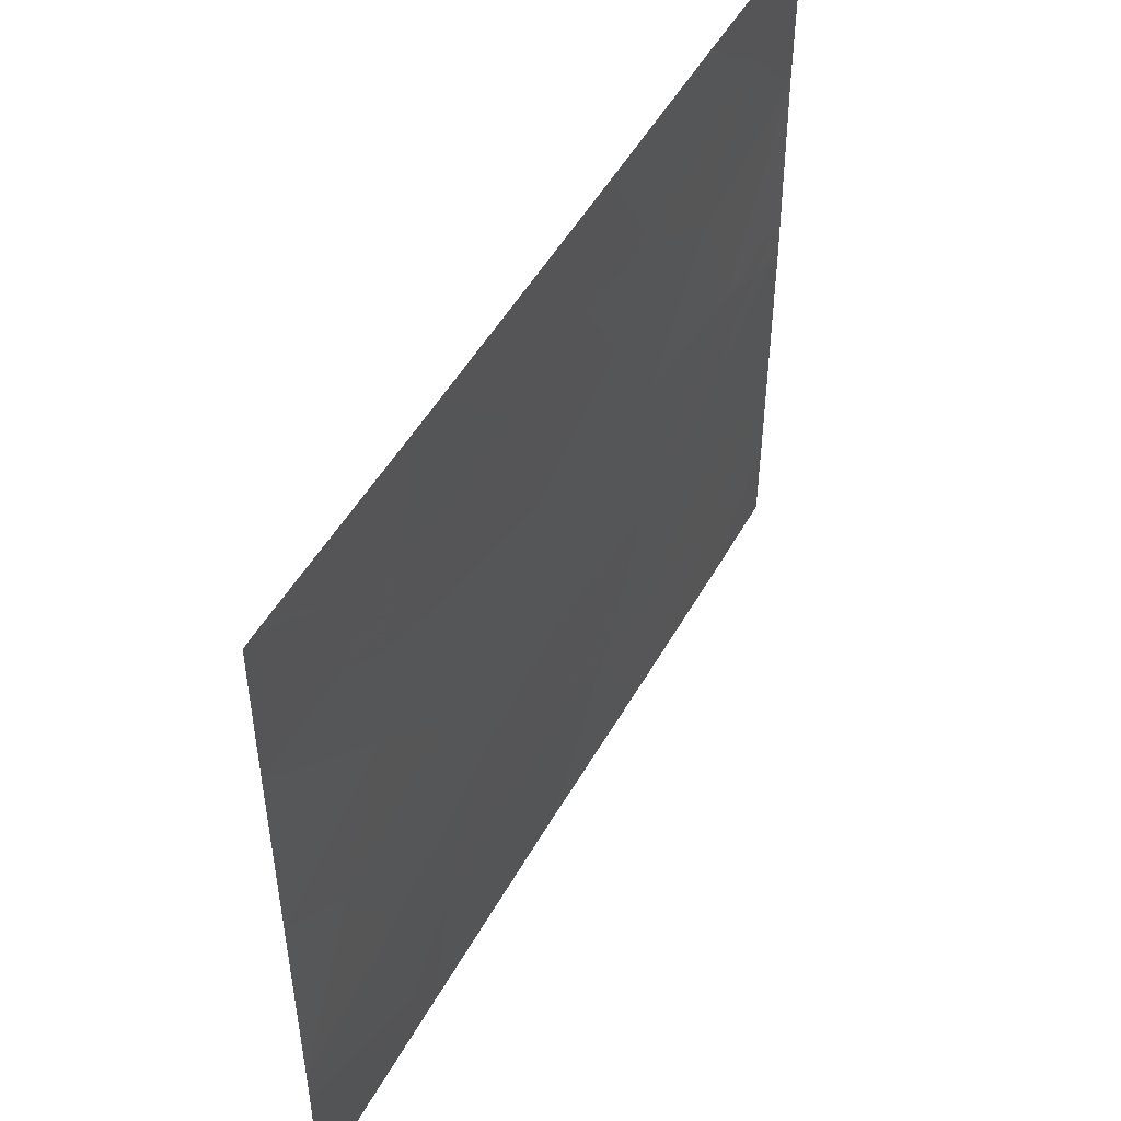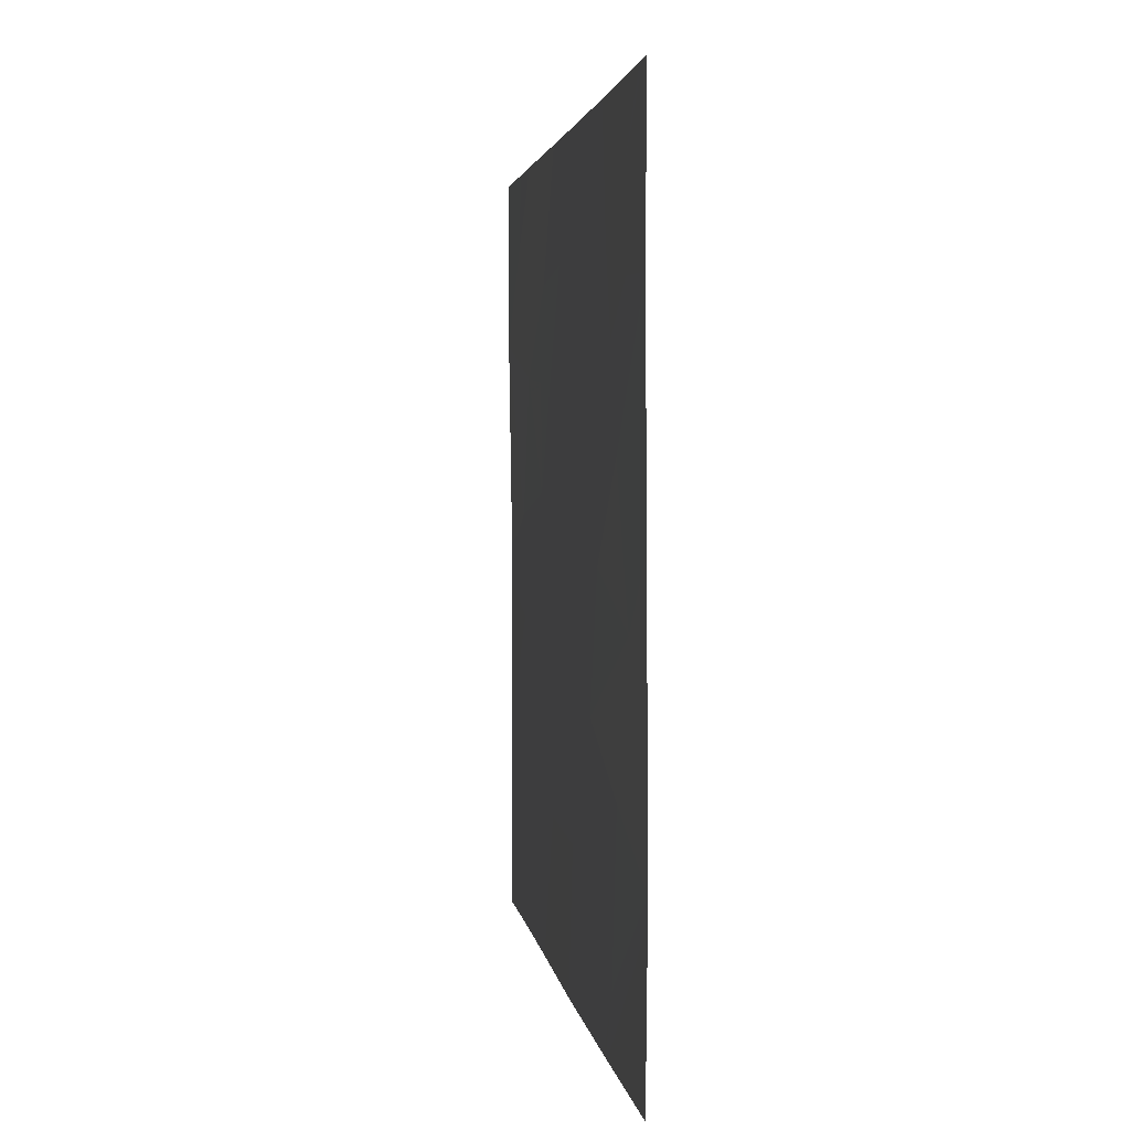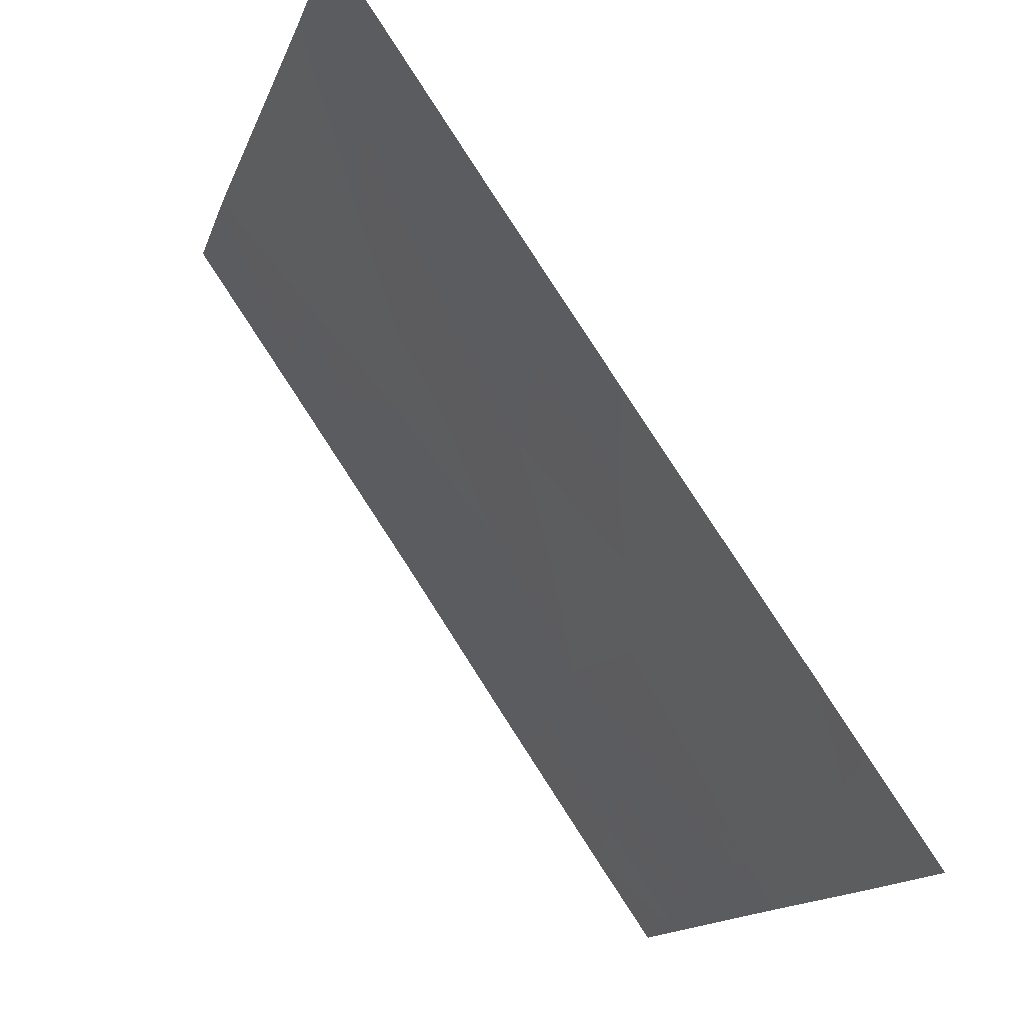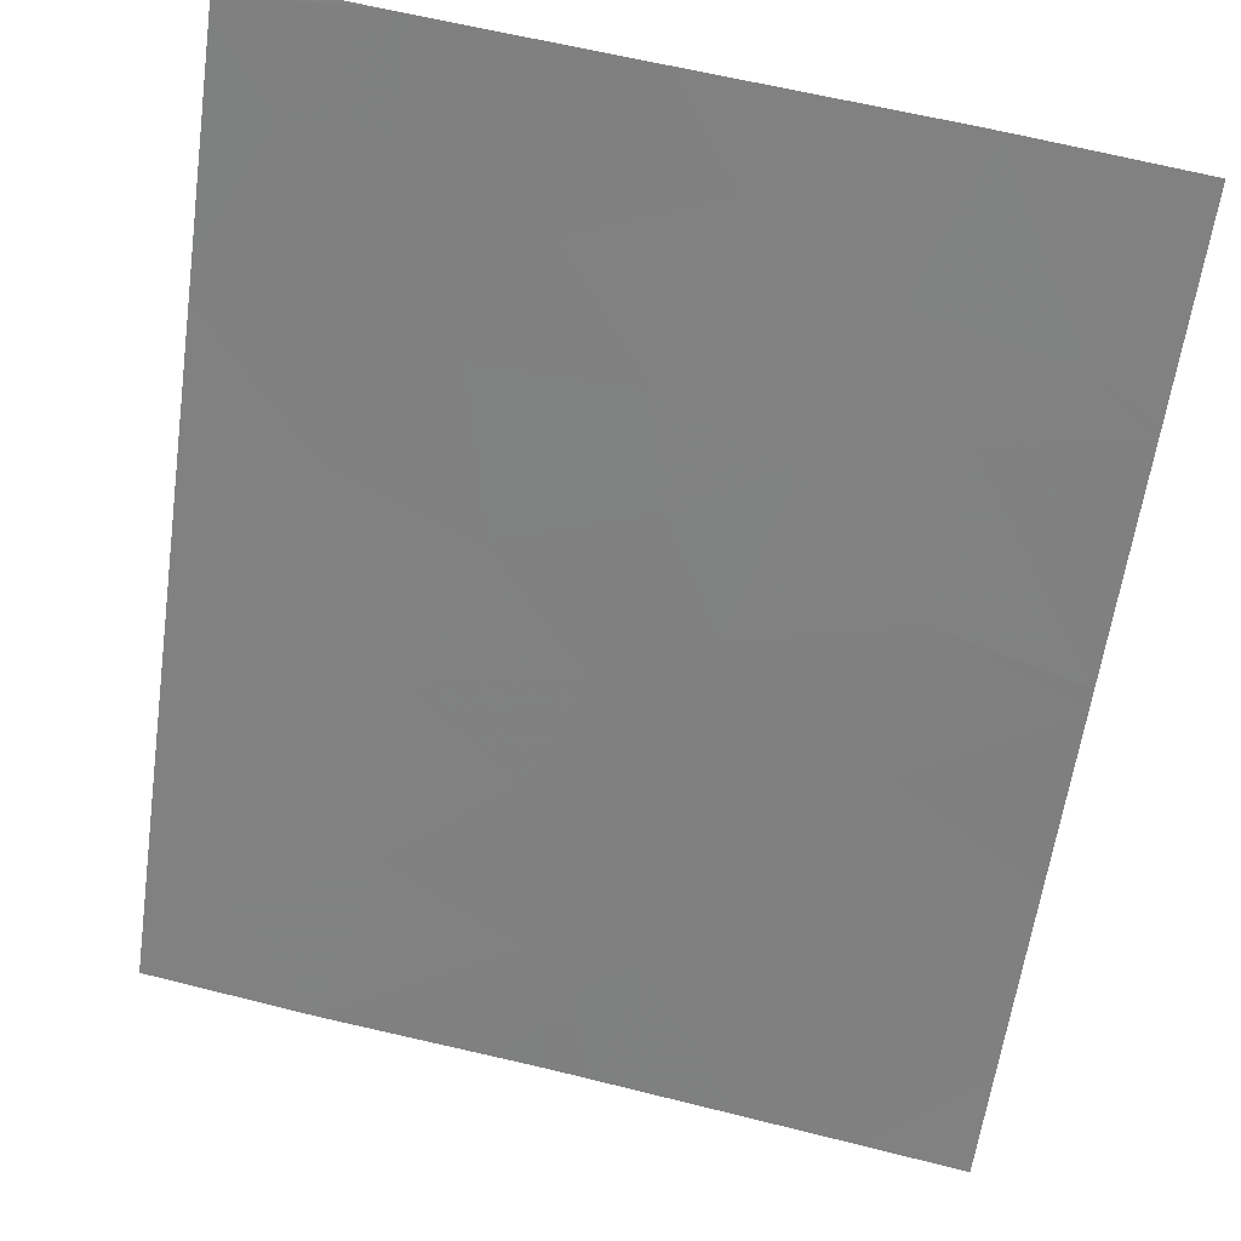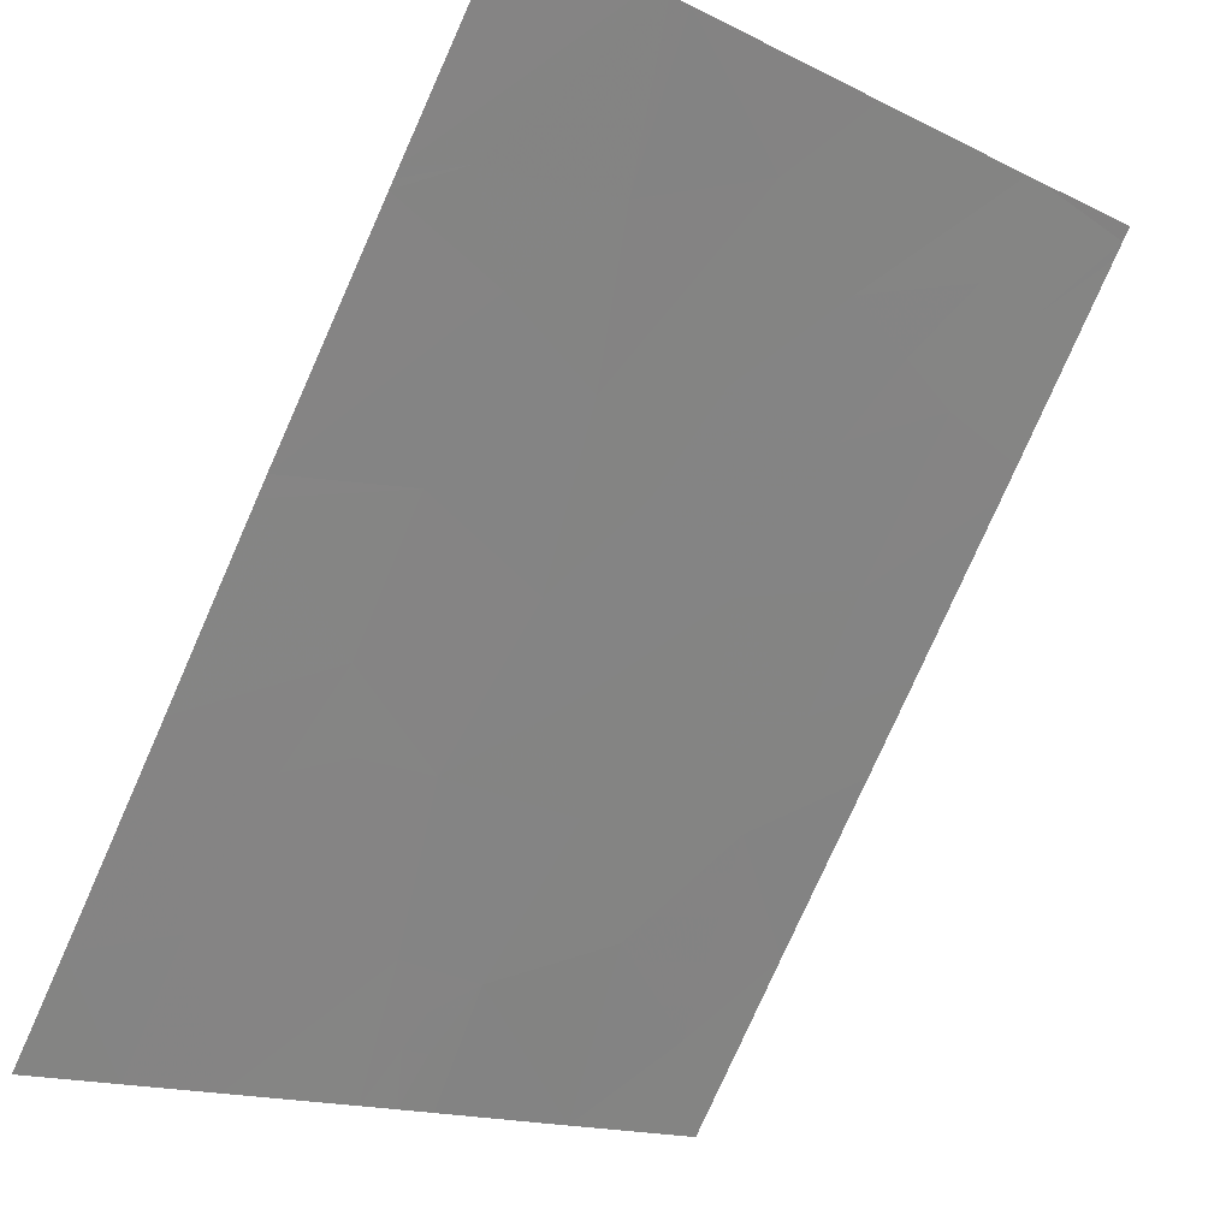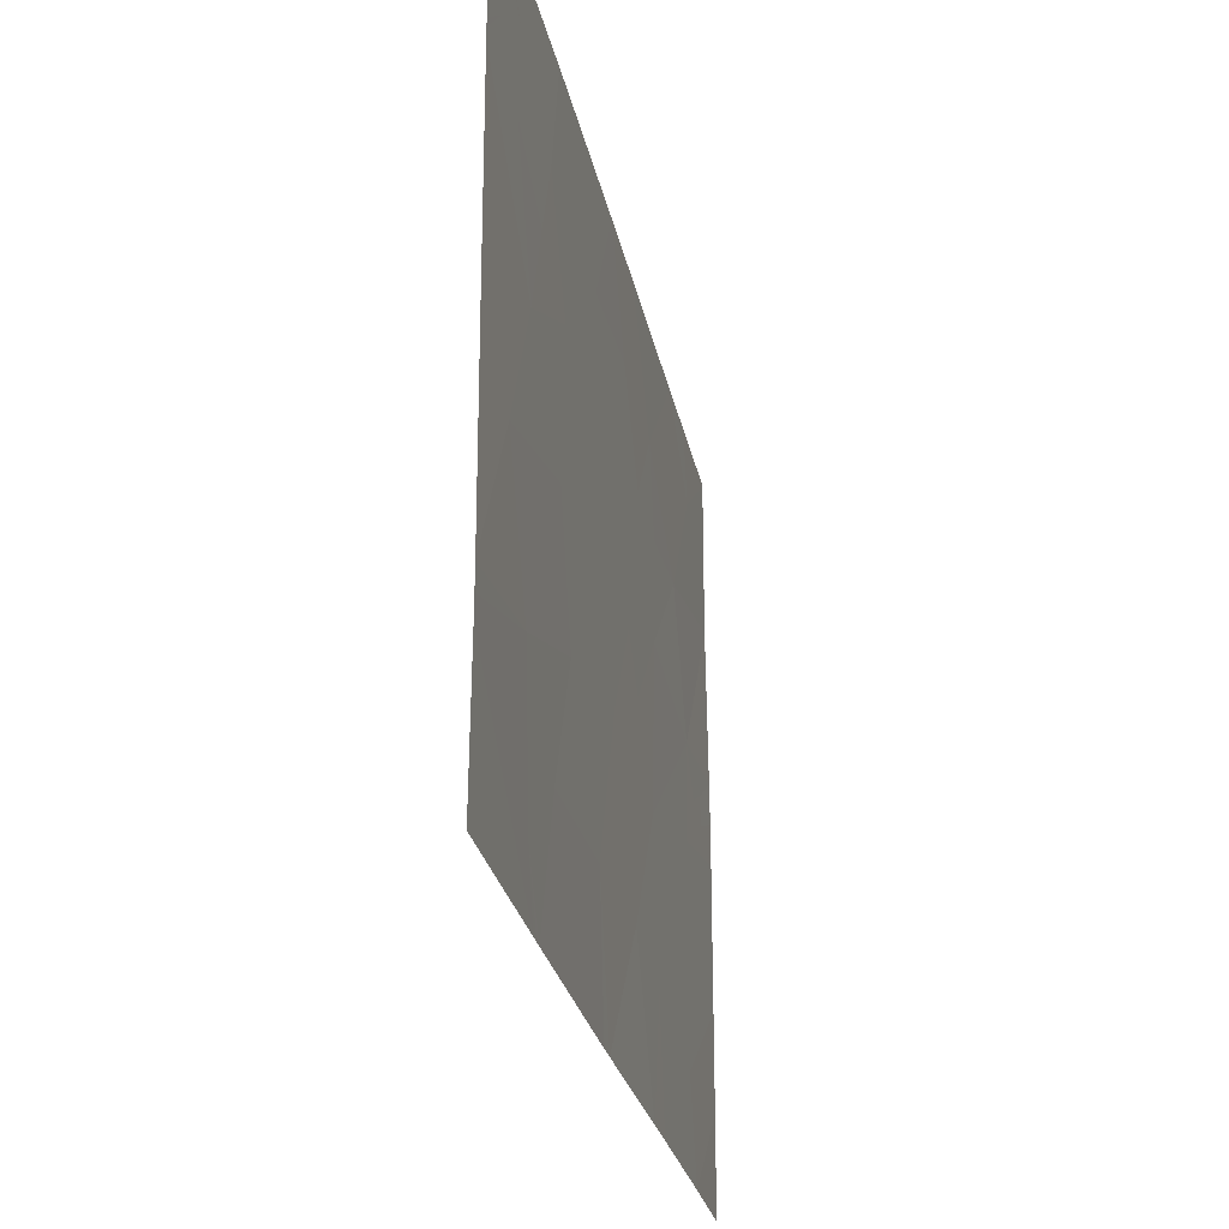
<metadata>
{"format":"obj","ext":"obj","renderer":"f3d","projection":"perspective","resolution":1024,"background":"white","views":[{"elev":49.2,"azim":-117.5,"up":"+Z"},{"elev":2.5,"azim":-152.6,"up":"+Z"},{"elev":-14.3,"azim":-15.2,"up":"+Y"},{"elev":63.0,"azim":104.2,"up":"+Y"},{"elev":-15.2,"azim":-136.0,"up":"+Y"},{"elev":-27.1,"azim":-134.1,"up":"+Z"}]}
</metadata>
<code>
v 16.2 22.9 -18.54
v 16.35 22.67 -18.79
v 16.64 22.24 -18.54
v 16.12 23 -20.98
v 16.12 23 -20.9
v 16.55 22.39 -21.54
v 16.5 22.46 -21.31
v 18.19 20 -20.19
v 18.19 20 -20.03
v 18.07 20.18 -20.12
v 16.13 23 -19.14
v 16.13 23 -19.93
v 16.35 22.68 -19.13
v 16.46 22.52 -19.66
v 16.59 22.32 -18.99
v 17.09 21.61 -21.54
v 17.13 21.55 -21.54
v 17.04 21.68 -20.99
v 16.7 22.17 -20.02
v 16.93 21.83 -20.12
v 16.72 22.13 -19.43
v 17.07 21.64 -19.58
v 16.13 23 -18.54
v 16.13 23 -19.07
v 16.16 22.95 -18.54
v 16.22 22.86 -18.93
v 16.13 23 -21.54
v 18.19 20 -21.54
v 18.19 20 -21.15
v 18.09 20.14 -21.54
v 16.59 22.33 -21.54
v 16.68 22.2 -21.02
v 16.32 22.72 -20.19
v 16.12 23 -20.81
v 16.57 22.36 -20.36
v 16.46 22.52 -20.72
v 17.16 21.5 -20.37
v 16.79 22.04 -20.51
v 16.57 22.36 -21.54
v 17.95 20.37 -18.54
v 17.77 20.62 -18.54
v 17.98 20.31 -18.84
v 18.2 20 -18.54
v 18.2 20 -18.55
v 17.96 20.34 -21.54
v 18.2 20 -19.21
v 16.13 23 -19.1
v 18.19 20 -20.77
v 17.9 20.43 -21.16
v 17.62 20.83 -21.54
v 16.98 21.76 -19.02
v 17.92 20.4 -19.9
v 17.99 20.3 -20.08
v 17.89 20.44 -20.3
v 17.57 20.91 -19.39
v 17.79 20.59 -19.36
v 17.56 20.93 -19.8
v 17.82 20.54 -20.77
v 17.58 20.89 -21.07
v 17.63 20.81 -20.74
v 17.4 21.16 -19.36
v 17.52 20.98 -19.03
v 17.26 21.36 -18.99
v 17.13 21.55 -18.54
v 16.72 22.14 -18.54
v 18.19 20 -19.86
v 17.53 20.96 -20.47
v 17.52 20.97 -21.54
v 18.07 20.18 -20
v 17.29 21.31 -19.98
v 16.53 22.41 -19.3
v 17.39 21.17 -20.16
v 17.72 20.69 -20.57
v 17.53 20.97 -20.81
v 17.36 21.21 -20.98
v 17.35 21.23 -18.54
f 3 1 2
f 7 5 4
f 4 6 7
f 10 8 9
f 14 11 12
f 14 13 11
f 15 3 2
f 2 13 15
f 18 16 17
f 22 19 20
f 22 21 19
f 25 23 24
f 24 26 25
f 6 4 27
f 30 28 29
f 32 31 16
f 16 18 32
f 36 33 34
f 36 35 33
f 38 18 37
f 38 20 19
f 7 6 39
f 42 40 41
f 38 19 35
f 44 43 40
f 40 42 44
f 31 7 39
f 45 30 29
f 46 44 42
f 38 32 18
f 26 24 47
f 25 2 1
f 25 26 2
f 49 29 48
f 49 45 29
f 50 45 49
f 22 51 21
f 38 35 36
f 38 36 32
f 14 12 33
f 21 14 19
f 54 53 52
f 33 12 34
f 57 56 55
f 60 59 58
f 55 62 61
f 57 52 56
f 22 61 63
f 63 51 22
f 56 46 42
f 54 10 53
f 51 64 65
f 52 66 46
f 46 56 52
f 67 52 57
f 67 54 52
f 59 68 50
f 13 2 26
f 10 69 53
f 38 37 20
f 70 20 37
f 70 22 20
f 13 47 11
f 54 8 10
f 21 71 14
f 10 9 69
f 70 37 72
f 69 52 53
f 73 60 58
f 75 74 67
f 70 57 61
f 61 22 70
f 62 63 61
f 58 54 73
f 36 5 7
f 7 32 36
f 54 48 8
f 54 58 48
f 21 15 71
f 67 37 18
f 18 75 67
f 60 73 67
f 74 60 67
f 74 59 60
f 75 18 17
f 75 17 68
f 68 59 75
f 71 15 13
f 15 65 3
f 14 71 13
f 74 75 59
f 51 63 64
f 36 34 5
f 69 9 66
f 51 65 15
f 15 21 51
f 19 33 35
f 19 14 33
f 69 66 52
f 67 57 72
f 62 41 76
f 62 42 41
f 62 56 42
f 70 72 57
f 67 73 54
f 55 56 62
f 58 49 48
f 59 50 49
f 49 58 59
f 57 55 61
f 13 26 47
f 63 76 64
f 63 62 76
f 67 72 37
f 32 7 31

</code>
